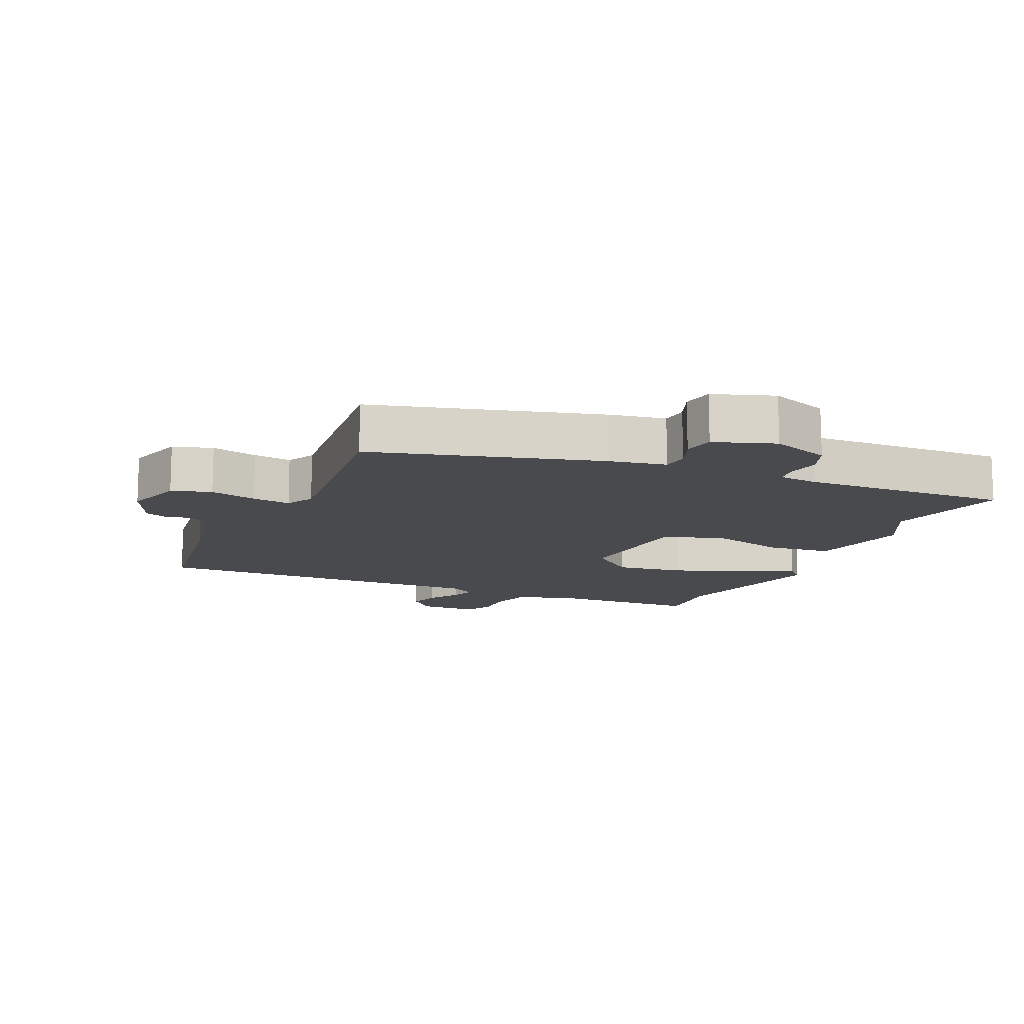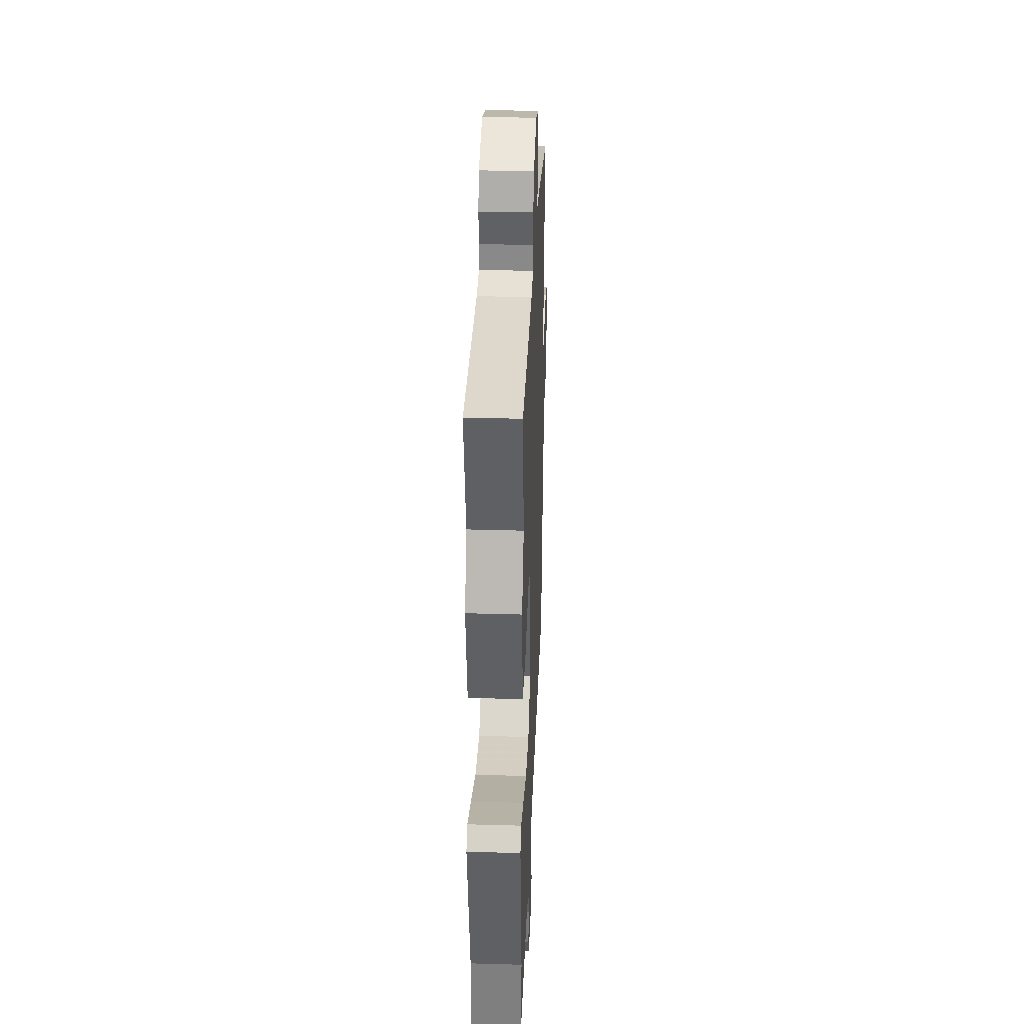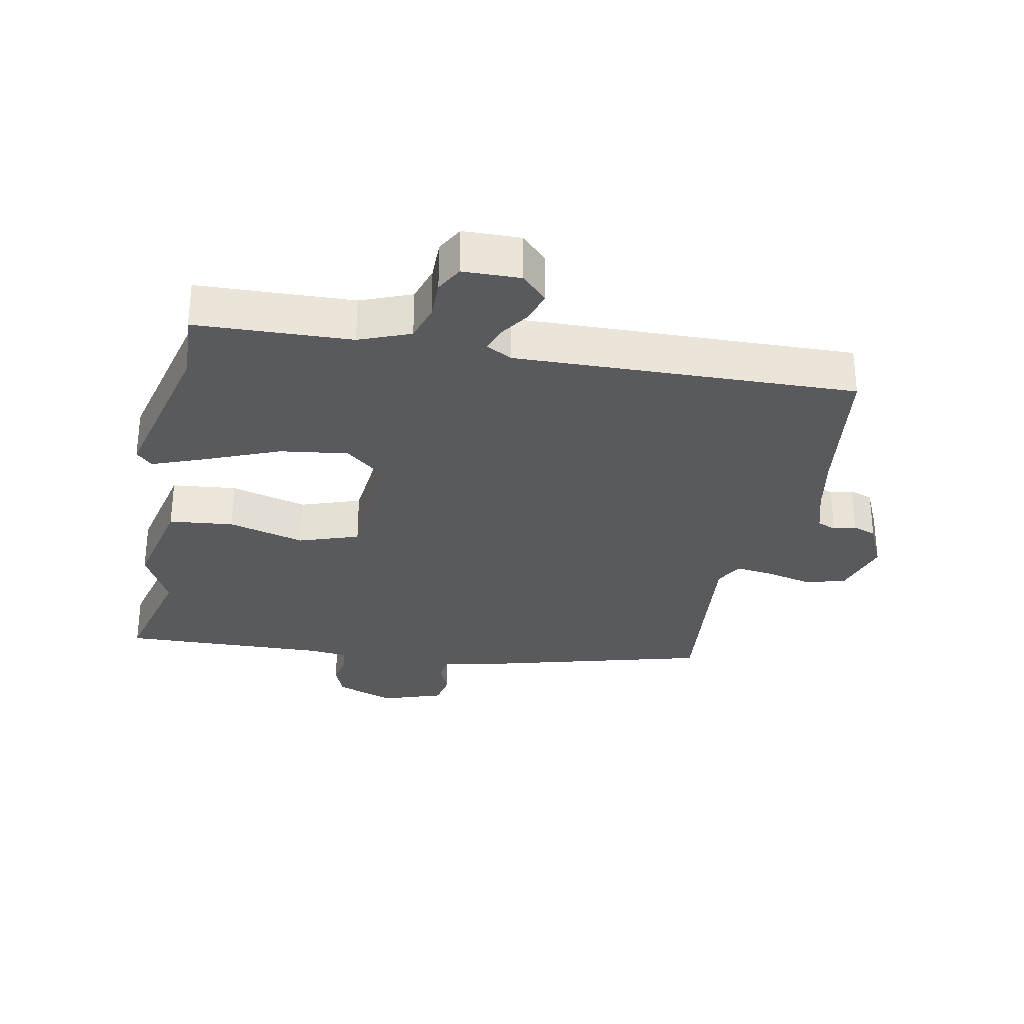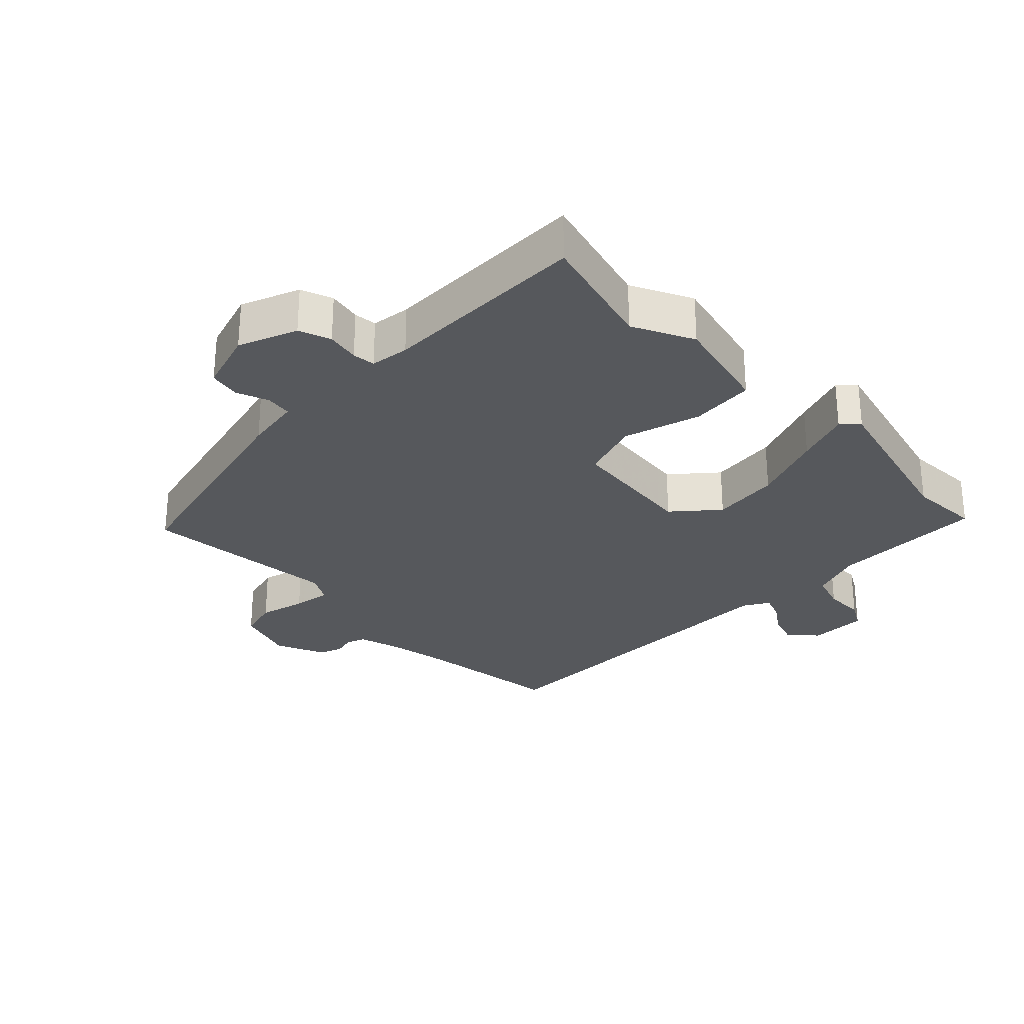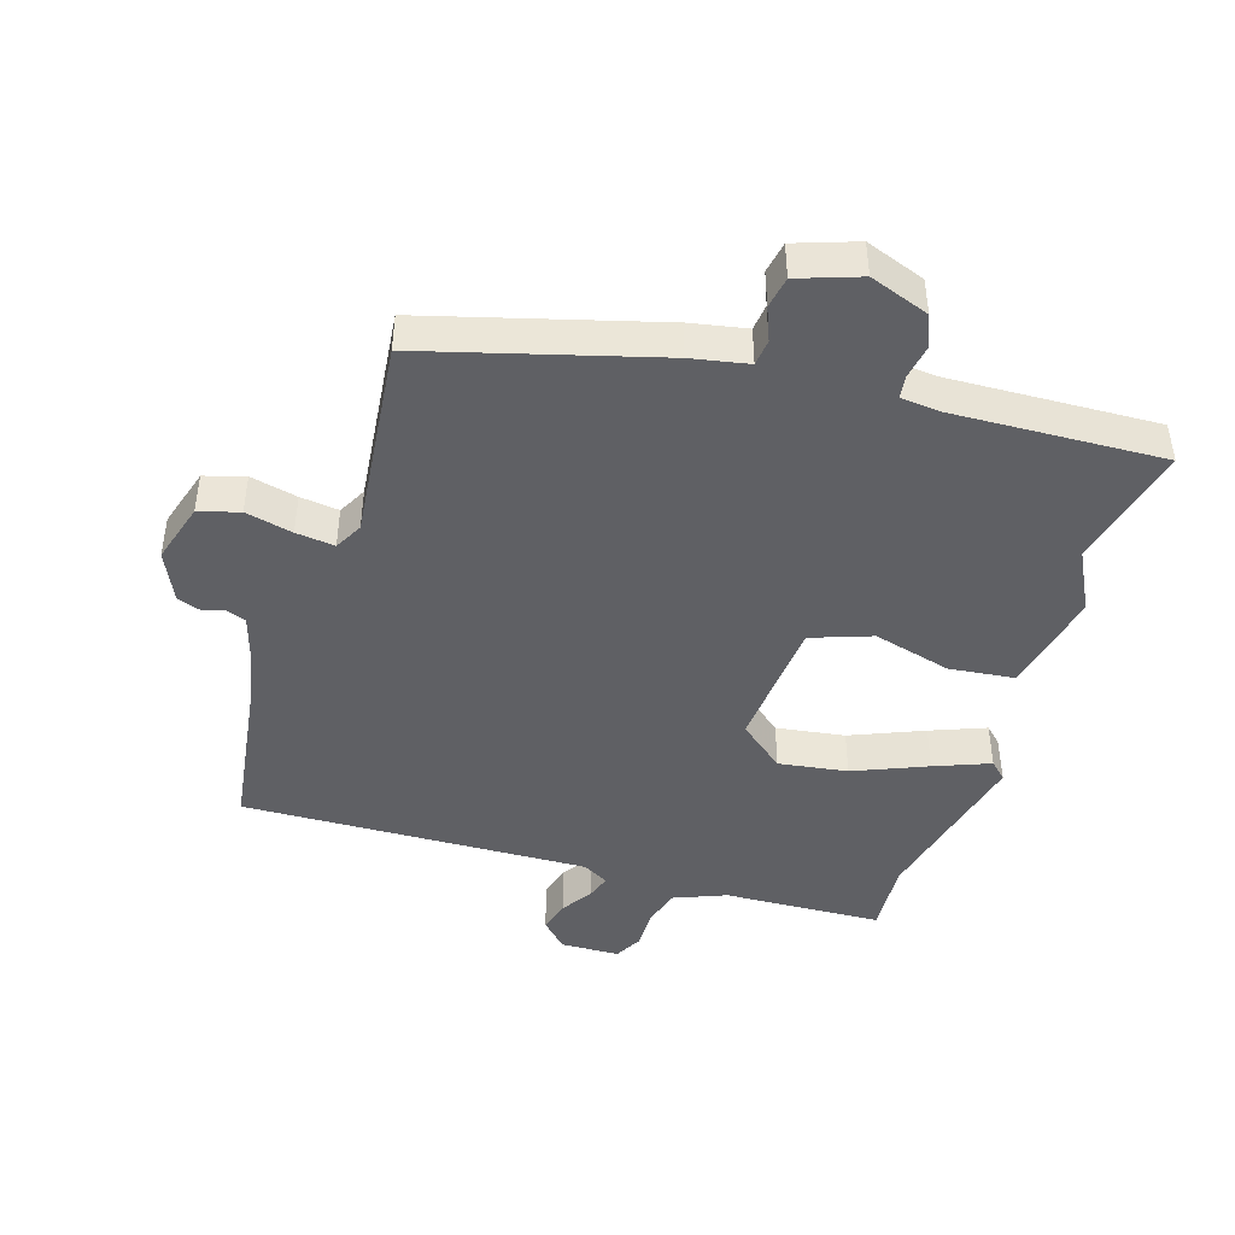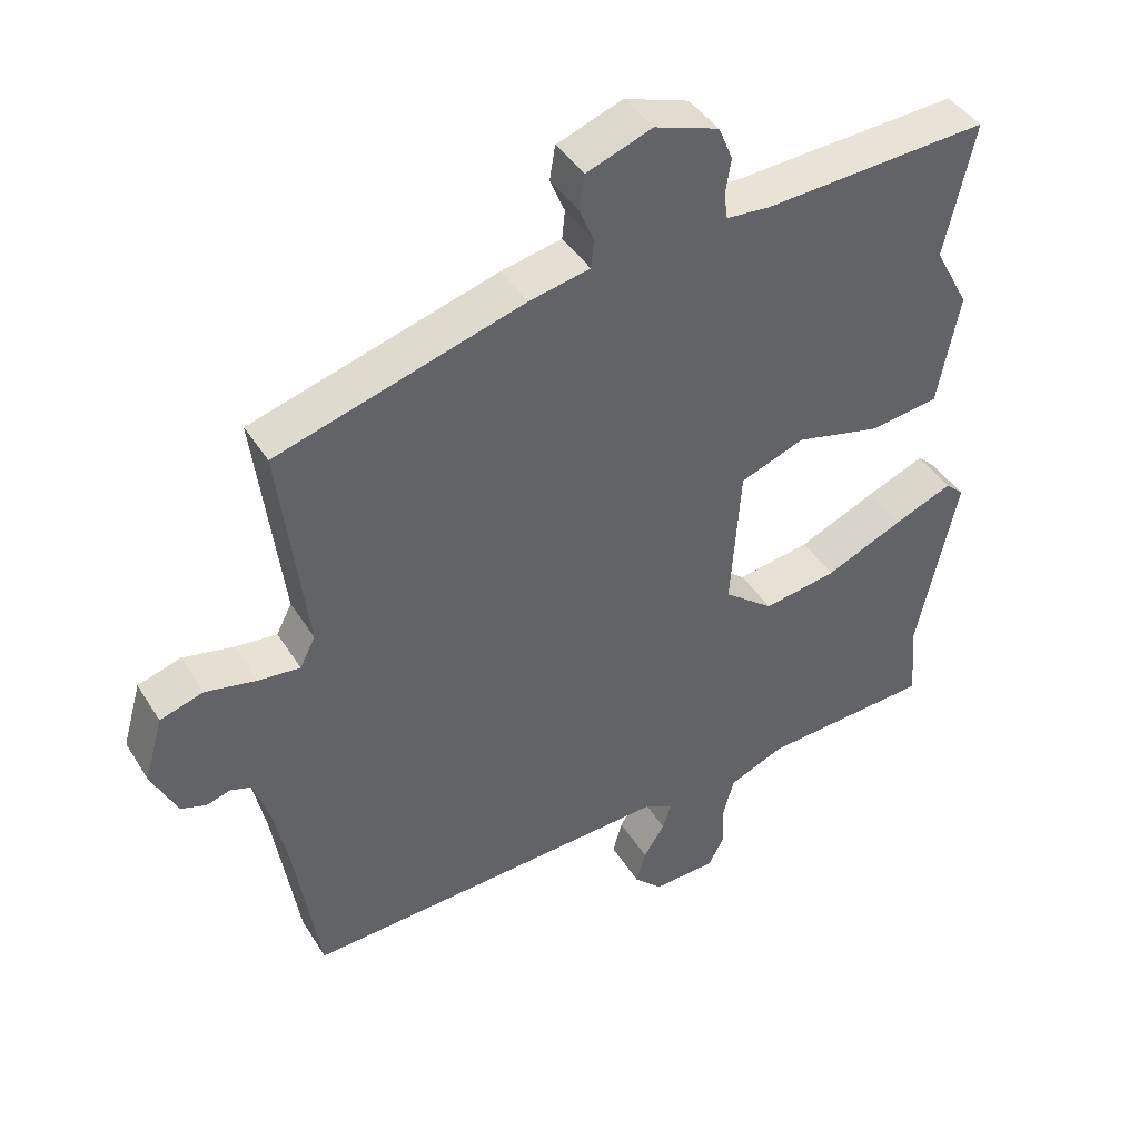
<metadata>
{"format":"obj","ext":"obj","renderer":"f3d","projection":"perspective","resolution":1024,"background":"white","views":[{"elev":-13.0,"azim":-25.2,"up":"+Y"},{"elev":34.6,"azim":92.2,"up":"+Z"},{"elev":-30.5,"azim":167.4,"up":"+Y"},{"elev":-28.3,"azim":42.4,"up":"+Y"},{"elev":-44.8,"azim":-18.4,"up":"+Y"},{"elev":42.3,"azim":-29.5,"up":"+Z"}]}
</metadata>
<code>
v -0.493 0.07 -0.546
v -0.529 0.07 -0.322
v -0.549 0.07 -0.229
v -0.571 0.07 -0.161
v -0.6 0.07 -0.151
v -0.634 0.07 -0.161
v -0.67 0.07 -0.149
v -0.706 0.07 -0.075
v -0.68 0.07 0.017
v -0.619 0.07 0.036
v -0.547 0.07 0.021
v -0.488 0.07 0.015
v -0.466 0.07 0.058
v -0.504 0.07 0.362
v -0.156 0.07 0.465
v -0.07 0.07 0.483
v -0.066 0.07 0.523
v -0.087 0.07 0.573
v -0.079 0.07 0.621
v 0.014 0.07 0.655
v 0.105 0.07 0.624
v 0.125 0.07 0.576
v 0.117 0.07 0.525
v 0.122 0.07 0.49
v 0.182 0.07 0.485
v 0.501 0.07 0.504
v 0.459 0.07 0.316
v 0.508 0.07 0.225
v 0.477 0.07 0.067
v 0.378 0.07 0.054
v 0.259 0.07 0.083
v 0.168 0.07 0.049
v 0.154 0.07 -0.152
v 0.224 0.07 -0.207
v 0.328 0.07 -0.19
v 0.438 0.07 -0.142
v 0.521 0.07 -0.108
v 0.547 0.07 -0.132
v 0.491 0.07 -0.39
v 0.5 0.07 -0.5
v 0.26 0.07 -0.515
v 0.182 0.07 -0.548
v 0.166 0.07 -0.605
v 0.168 0.07 -0.666
v 0.146 0.07 -0.708
v 0.057 0.07 -0.712
v 0.017 0.07 -0.673
v 0.03 0.07 -0.625
v 0.06 0.07 -0.578
v 0.072 0.07 -0.54
v 0.032 0.07 -0.519
v -0.493 0 -0.546
v -0.529 0 -0.322
v -0.549 0 -0.229
v -0.571 0 -0.161
v -0.6 0 -0.151
v -0.634 0 -0.161
v -0.67 0 -0.149
v -0.706 0 -0.075
v -0.68 0 0.017
v -0.619 0 0.036
v -0.547 0 0.021
v -0.488 0 0.015
v -0.466 0 0.058
v -0.504 0 0.362
v -0.156 0 0.465
v -0.07 0 0.483
v -0.066 0 0.523
v -0.087 0 0.573
v -0.079 0 0.621
v 0.014 0 0.655
v 0.105 0 0.624
v 0.125 0 0.576
v 0.117 0 0.525
v 0.122 0 0.49
v 0.182 0 0.485
v 0.501 0 0.504
v 0.459 0 0.316
v 0.508 0 0.225
v 0.477 0 0.067
v 0.378 0 0.054
v 0.259 0 0.083
v 0.168 0 0.049
v 0.154 0 -0.152
v 0.224 0 -0.207
v 0.328 0 -0.19
v 0.438 0 -0.142
v 0.521 0 -0.108
v 0.547 0 -0.132
v 0.491 0 -0.39
v 0.5 0 -0.5
v 0.26 0 -0.515
v 0.182 0 -0.548
v 0.166 0 -0.605
v 0.168 0 -0.666
v 0.146 0 -0.708
v 0.057 0 -0.712
v 0.017 0 -0.673
v 0.03 0 -0.625
v 0.06 0 -0.578
v 0.072 0 -0.54
v 0.032 0 -0.519
f 46 47 48 49
f 46 49 50
f 43 44 45 46
f 42 43 46 50
f 41 42 50 51
f 39 40 41 51
f 35 36 37 38
f 35 38 39 51
f 28 29 30 31
f 27 28 31 32
f 25 26 27 32
f 24 25 32 33
f 20 21 22 23
f 20 23 24 33
f 17 18 19 20
f 16 17 20 33
f 13 14 15 16
f 12 13 16 33
f 8 9 10 11
f 5 6 7 8
f 4 5 8 11
f 3 4 11 12
f 51 1 2
f 34 35 51
f 12 33 34 51
f 2 3 12 51
f 100 99 98 97
f 101 100 97
f 97 96 95 94
f 101 97 94 93
f 102 101 93 92
f 102 92 91 90
f 89 88 87 86
f 102 90 89 86
f 82 81 80 79
f 83 82 79 78
f 83 78 77 76
f 84 83 76 75
f 74 73 72 71
f 84 75 74 71
f 71 70 69 68
f 84 71 68 67
f 67 66 65 64
f 84 67 64 63
f 62 61 60 59
f 59 58 57 56
f 62 59 56 55
f 63 62 55 54
f 53 52 102
f 102 86 85
f 102 85 84 63
f 102 63 54 53
f 1 52 53 2
f 2 53 54 3
f 3 54 55 4
f 4 55 56 5
f 5 56 57 6
f 6 57 58 7
f 7 58 59 8
f 8 59 60 9
f 9 60 61 10
f 10 61 62 11
f 11 62 63 12
f 12 63 64 13
f 13 64 65 14
f 14 65 66 15
f 15 66 67 16
f 16 67 68 17
f 17 68 69 18
f 18 69 70 19
f 19 70 71 20
f 20 71 72 21
f 21 72 73 22
f 22 73 74 23
f 23 74 75 24
f 24 75 76 25
f 25 76 77 26
f 26 77 78 27
f 27 78 79 28
f 28 79 80 29
f 29 80 81 30
f 30 81 82 31
f 31 82 83 32
f 32 83 84 33
f 33 84 85 34
f 34 85 86 35
f 35 86 87 36
f 36 87 88 37
f 37 88 89 38
f 38 89 90 39
f 39 90 91 40
f 40 91 92 41
f 41 92 93 42
f 42 93 94 43
f 43 94 95 44
f 44 95 96 45
f 45 96 97 46
f 46 97 98 47
f 47 98 99 48
f 48 99 100 49
f 49 100 101 50
f 50 101 102 51
f 51 102 52 1

</code>
